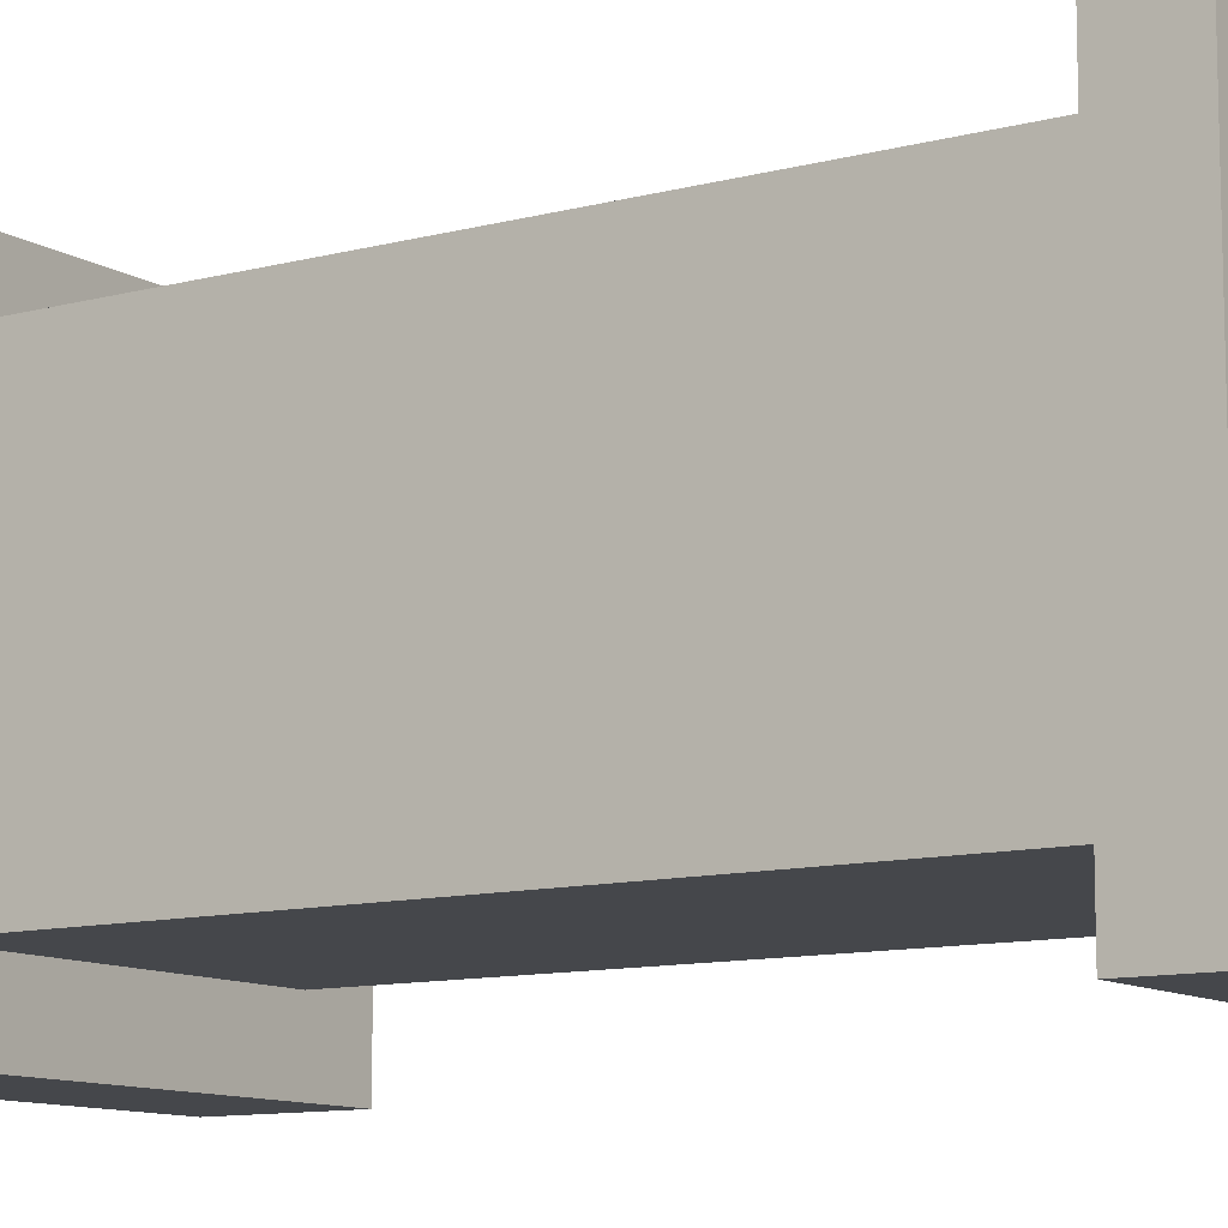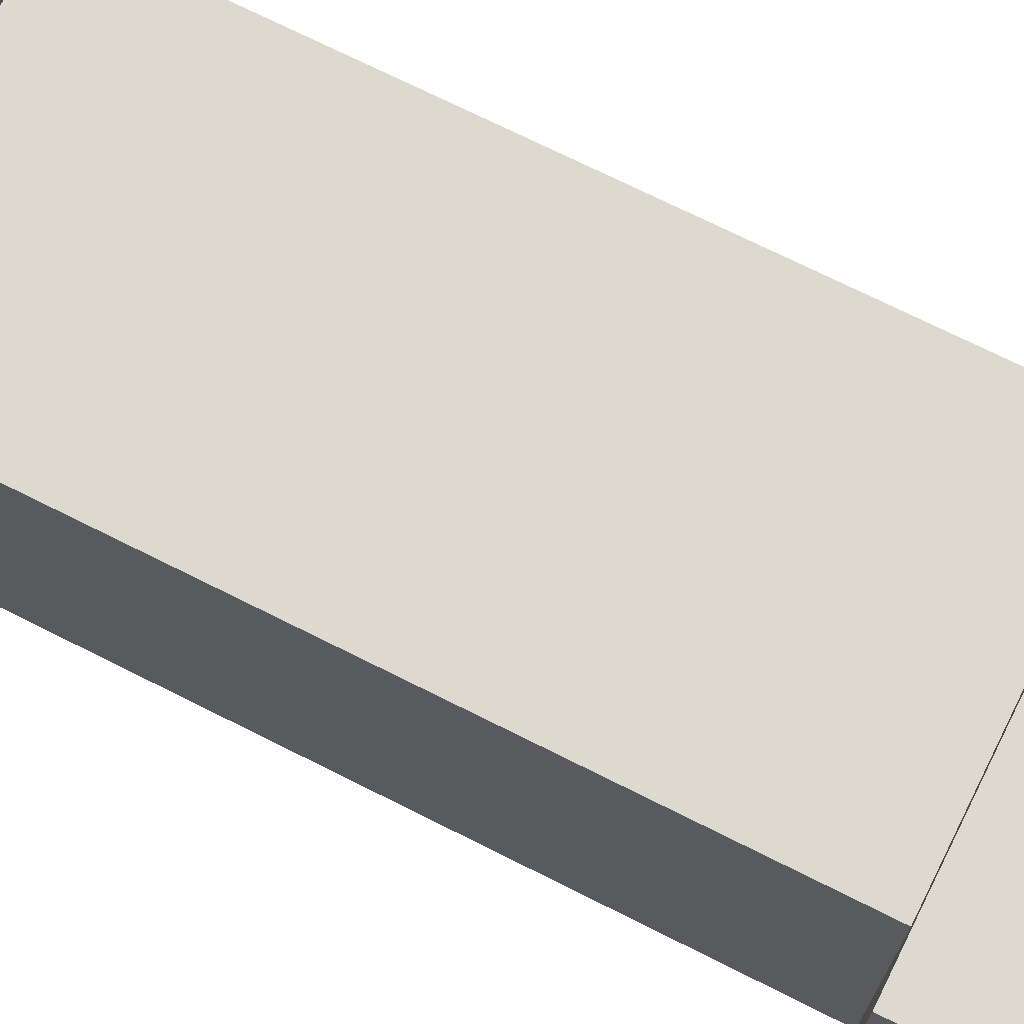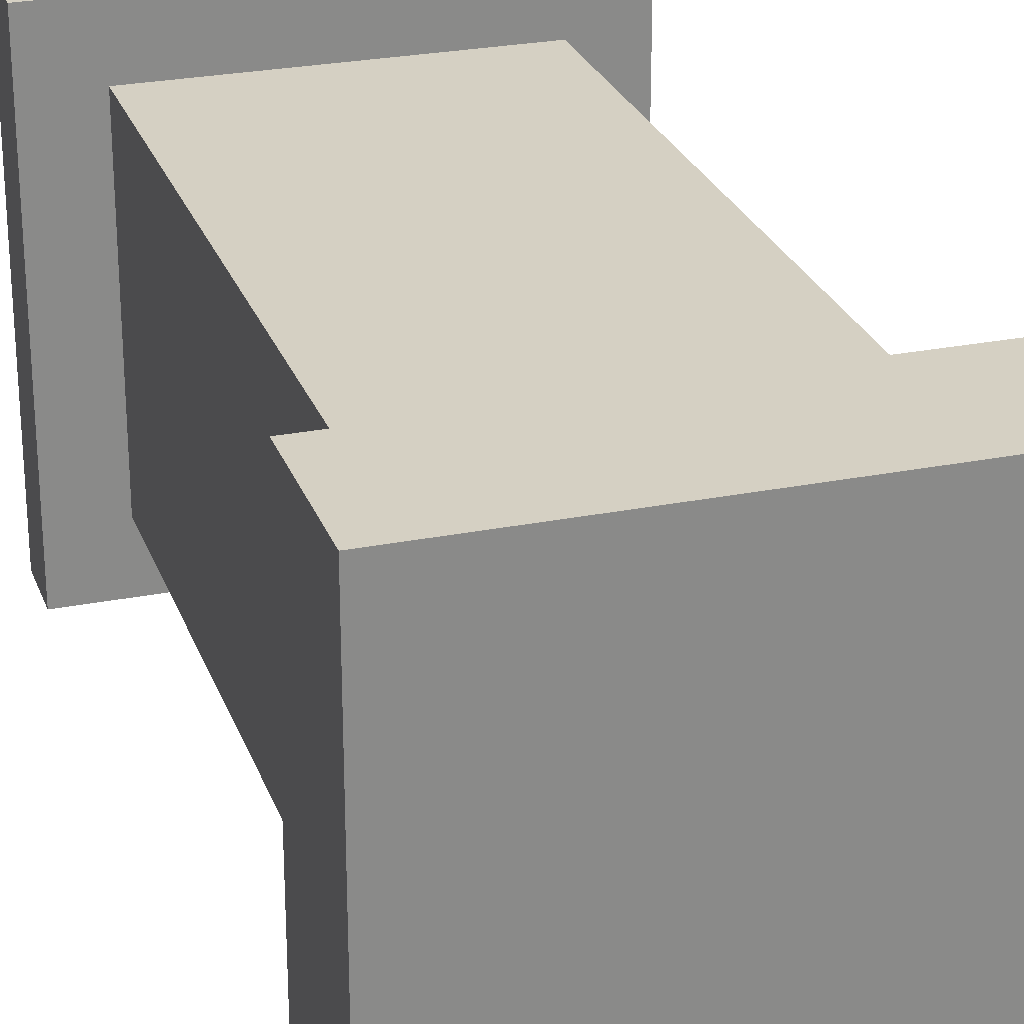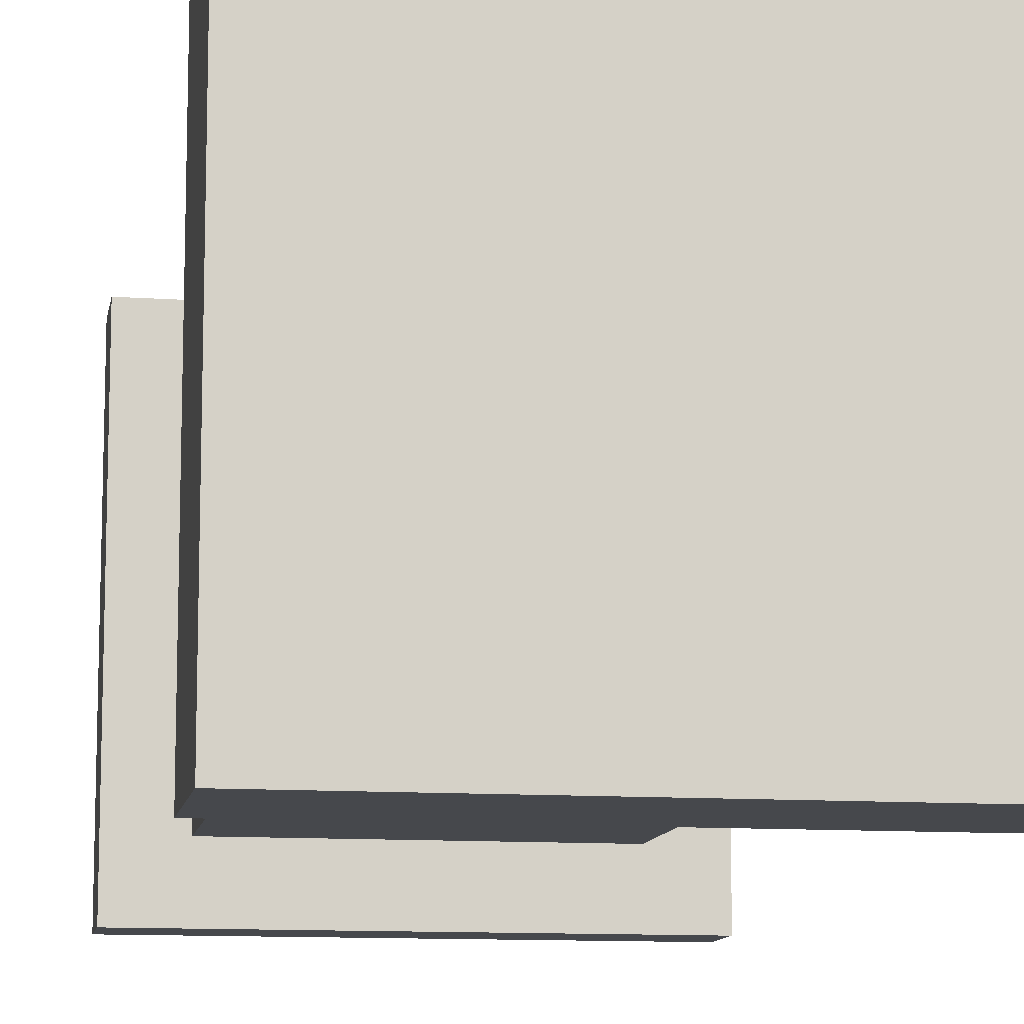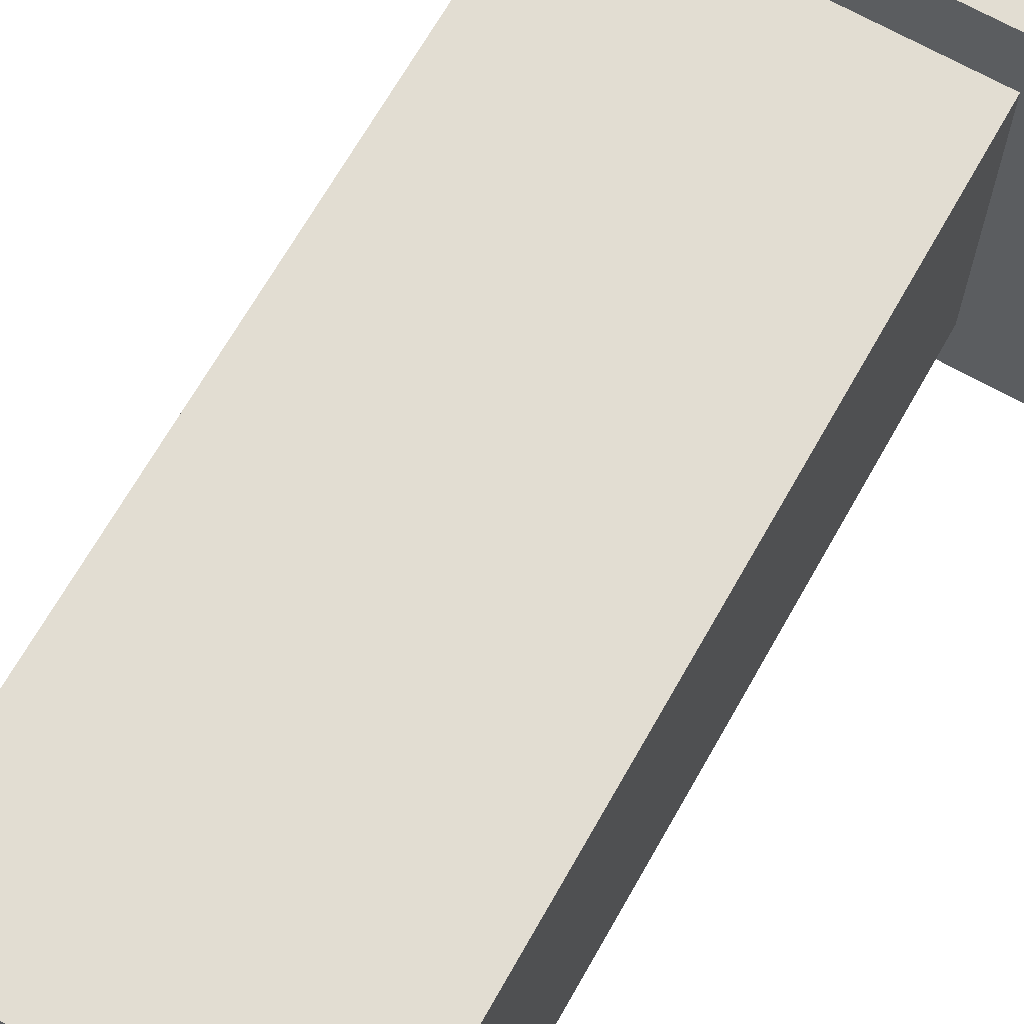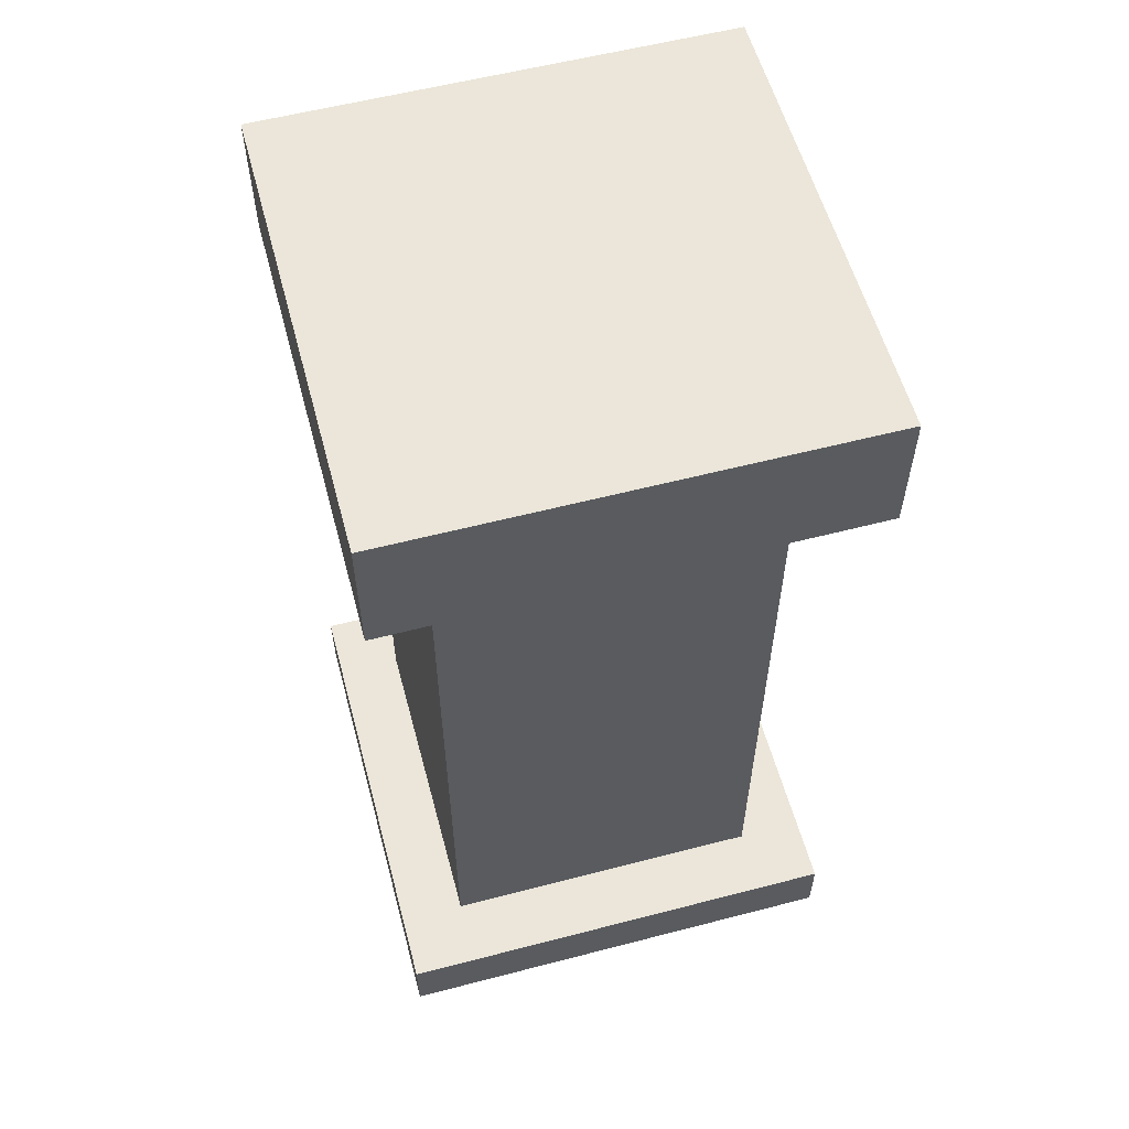
<metadata>
{"format":"obj","ext":"obj","renderer":"f3d","projection":"perspective","resolution":1024,"background":"white","views":[{"elev":-10.6,"azim":-56.1,"up":"+Z"},{"elev":71.8,"azim":116.7,"up":"+Z"},{"elev":26.2,"azim":162.4,"up":"+Z"},{"elev":-11.2,"azim":170.3,"up":"+Z"},{"elev":68.1,"azim":29.5,"up":"+Z"},{"elev":57.6,"azim":-105.1,"up":"+Y"}]}
</metadata>
<code>
v 36 1 -30
v 36 1 -37
v 36 2 -30
v 36 2 -37
v 36 13 -30
v 36 13 -37
v 36 15 -30
v 36 15 -37
v 37 2 -31
v 37 2 -36
v 37 3 -32
v 37 3 -33
v 37 3 -34
v 37 3 -35
v 37 13 -31
v 37 13 -32
v 37 13 -33
v 37 13 -34
v 37 13 -35
v 37 13 -36
v 41 3 -32
v 41 3 -33
v 41 3 -34
v 41 3 -35
v 41 13 -32
v 41 13 -33
v 41 13 -34
v 41 13 -35
v 38 3 -32
v 38 3 -33
v 38 3 -34
v 38 3 -35
v 38 13 -32
v 38 13 -33
v 38 13 -34
v 38 13 -35
v 42 2 -31
v 42 2 -36
v 42 3 -32
v 42 3 -33
v 42 3 -34
v 42 3 -35
v 42 13 -31
v 42 13 -32
v 42 13 -33
v 42 13 -34
v 42 13 -35
v 42 13 -36
v 43 1 -30
v 43 1 -37
v 43 2 -30
v 43 2 -37
v 43 13 -30
v 43 13 -37
v 43 15 -30
v 43 15 -37
v 36 1 -30
v 36 2 -30
v 36 13 -30
v 36 15 -30
v 43 1 -30
v 43 2 -30
v 43 13 -30
v 43 15 -30
v 37 2 -31
v 37 13 -31
v 38 3 -31
v 38 13 -31
v 39 3 -31
v 39 13 -31
v 40 3 -31
v 40 13 -31
v 41 3 -31
v 41 13 -31
v 42 2 -31
v 42 13 -31
v 38 3 -35
v 38 13 -35
v 39 3 -35
v 39 13 -35
v 40 3 -35
v 40 13 -35
v 41 3 -35
v 41 13 -35
v 38 3 -32
v 38 13 -32
v 39 3 -32
v 39 13 -32
v 40 3 -32
v 40 13 -32
v 41 3 -32
v 41 13 -32
v 37 2 -36
v 37 13 -36
v 38 3 -36
v 38 13 -36
v 39 3 -36
v 39 13 -36
v 40 3 -36
v 40 13 -36
v 41 3 -36
v 41 13 -36
v 42 2 -36
v 42 13 -36
v 36 1 -37
v 36 2 -37
v 36 13 -37
v 36 15 -37
v 43 1 -37
v 43 2 -37
v 43 13 -37
v 43 15 -37
v 36 1 -30
v 43 1 -30
v 36 1 -37
v 43 1 -37
v 36 13 -30
v 43 13 -30
v 37 13 -31
v 38 13 -31
v 39 13 -31
v 40 13 -31
v 41 13 -31
v 42 13 -31
v 37 13 -32
v 38 13 -32
v 39 13 -32
v 40 13 -32
v 41 13 -32
v 42 13 -32
v 37 13 -33
v 38 13 -33
v 41 13 -33
v 42 13 -33
v 37 13 -34
v 38 13 -34
v 41 13 -34
v 42 13 -34
v 37 13 -35
v 38 13 -35
v 39 13 -35
v 40 13 -35
v 41 13 -35
v 42 13 -35
v 37 13 -36
v 38 13 -36
v 39 13 -36
v 40 13 -36
v 41 13 -36
v 42 13 -36
v 36 13 -37
v 43 13 -37
v 36 2 -30
v 43 2 -30
v 37 2 -31
v 42 2 -31
v 37 2 -36
v 42 2 -36
v 36 2 -37
v 43 2 -37
v 38 3 -32
v 39 3 -32
v 40 3 -32
v 41 3 -32
v 38 3 -33
v 41 3 -33
v 38 3 -34
v 41 3 -34
v 38 3 -35
v 39 3 -35
v 40 3 -35
v 41 3 -35
v 36 15 -30
v 43 15 -30
v 36 15 -37
v 43 15 -37
f 3 2 1
f 4 2 3
f 7 6 5
f 8 6 7
f 11 10 9
f 12 10 11
f 13 10 12
f 14 10 13
f 15 11 9
f 16 12 11
f 16 11 15
f 17 13 12
f 17 12 16
f 18 14 13
f 18 13 17
f 19 10 14
f 19 14 18
f 20 10 19
f 25 22 21
f 26 23 22
f 26 22 25
f 27 24 23
f 27 23 26
f 28 24 27
f 29 30 33
f 30 31 34
f 33 30 34
f 31 32 35
f 34 31 35
f 35 32 36
f 37 38 39
f 39 38 40
f 40 38 41
f 41 38 42
f 37 39 43
f 39 40 44
f 43 39 44
f 40 41 45
f 44 40 45
f 41 42 46
f 45 41 46
f 42 38 47
f 46 42 47
f 47 38 48
f 49 50 51
f 51 50 52
f 53 54 55
f 55 54 56
f 61 58 57
f 62 58 61
f 63 60 59
f 64 60 63
f 67 66 65
f 68 66 67
f 69 67 65
f 69 68 67
f 70 68 69
f 71 69 65
f 71 70 69
f 72 70 71
f 73 71 65
f 73 72 71
f 74 72 73
f 75 73 65
f 75 74 73
f 76 74 75
f 79 78 77
f 80 78 79
f 81 80 79
f 82 80 81
f 83 82 81
f 84 82 83
f 85 86 87
f 87 86 88
f 87 88 89
f 89 88 90
f 89 90 91
f 91 90 92
f 93 94 95
f 95 94 96
f 93 95 97
f 95 96 97
f 97 96 98
f 93 97 99
f 97 98 99
f 99 98 100
f 93 99 101
f 99 100 101
f 101 100 102
f 93 101 103
f 101 102 103
f 103 102 104
f 105 106 109
f 109 106 110
f 107 108 111
f 111 108 112
f 115 114 113
f 116 114 115
f 119 118 117
f 120 118 119
f 121 118 120
f 122 118 121
f 123 118 122
f 124 118 123
f 125 119 117
f 130 118 124
f 131 125 117
f 132 129 128
f 132 127 126
f 132 128 127
f 133 129 132
f 134 118 130
f 135 131 117
f 136 133 132
f 137 133 136
f 138 118 134
f 139 135 117
f 140 137 136
f 141 137 140
f 142 137 141
f 143 137 142
f 144 118 138
f 145 139 117
f 150 118 144
f 151 149 148
f 151 150 149
f 151 145 117
f 151 146 145
f 151 148 147
f 151 147 146
f 152 118 150
f 152 150 151
f 153 154 155
f 155 154 156
f 153 155 157
f 156 154 158
f 153 157 159
f 157 158 159
f 158 154 160
f 159 158 160
f 161 162 165
f 163 164 165
f 162 163 165
f 165 164 166
f 165 166 167
f 167 166 168
f 167 168 169
f 169 168 170
f 170 168 171
f 171 168 172
f 173 174 175
f 175 174 176

</code>
